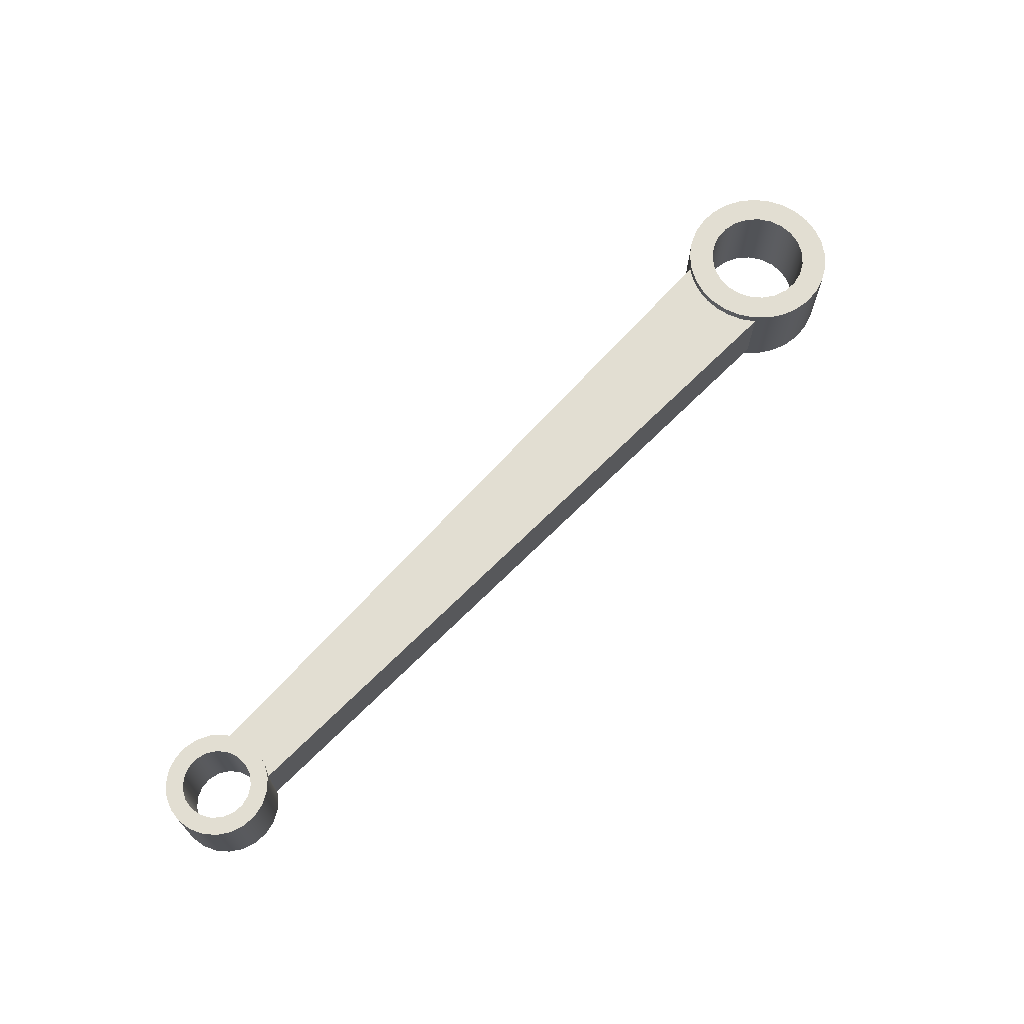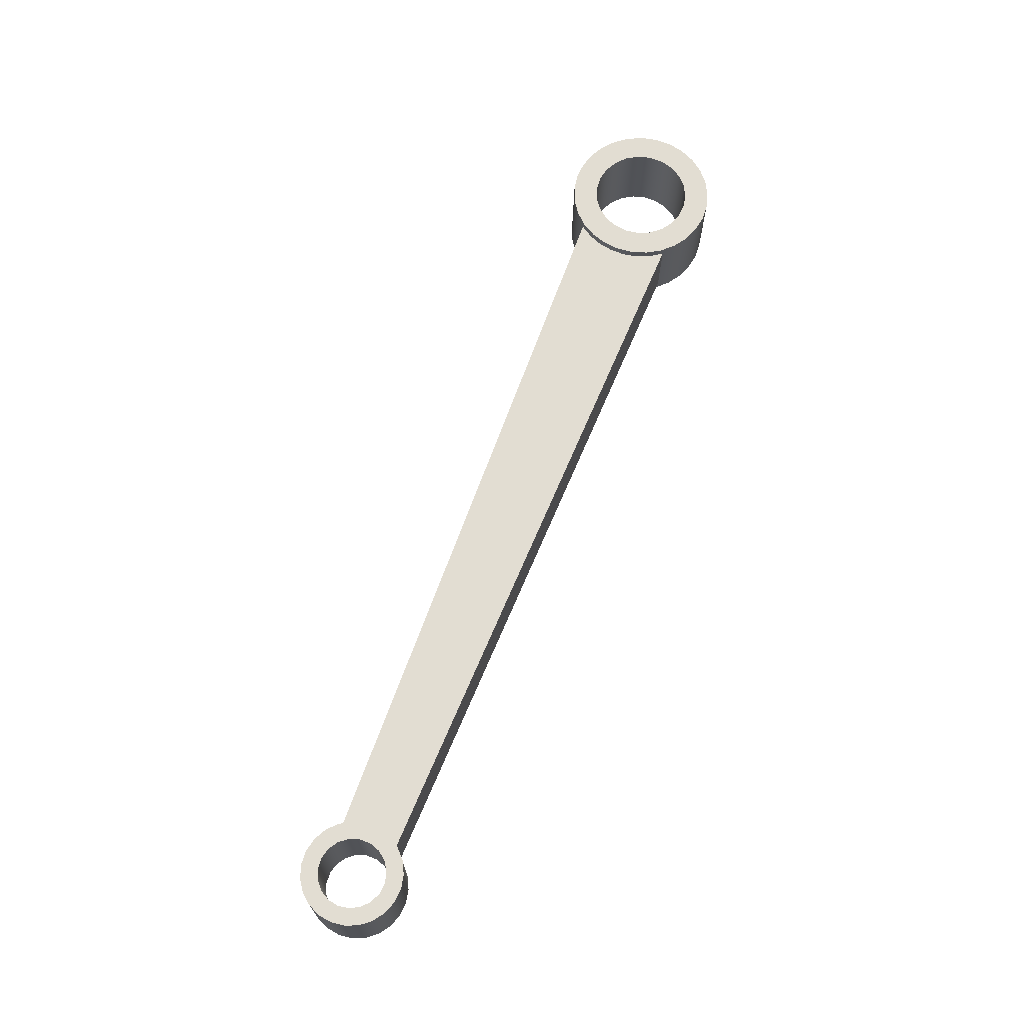
<metadata>
{"format":"obj","ext":"obj","renderer":"f3d","projection":"perspective","resolution":1024,"background":"white","views":[{"elev":67.9,"azim":-46.5,"up":"+Y"},{"elev":68.2,"azim":-68.5,"up":"+Y"}]}
</metadata>
<code>
v 7.304 -0.3975 5.832e-17
v 7.321 -0.3975 0.1285
v 7.373 -0.3975 0.2475
v 7.455 -0.3975 0.3481
v 7.561 -0.3975 0.4229
v 7.683 -0.3975 0.4663
v 7.813 -0.3975 0.4751
v 7.94 -0.3975 0.4488
v 8.055 -0.3975 0.3891
v 8.149 -0.3975 0.3006
v 8.217 -0.3975 0.1897
v 8.252 -0.3975 0.06485
v 8.252 -0.3975 -0.06485
v 8.217 -0.3975 -0.1897
v 8.149 -0.3975 -0.3006
v 8.055 -0.3975 -0.3891
v 7.94 -0.3975 -0.4488
v 7.813 -0.3975 -0.4751
v 7.683 -0.3975 -0.4663
v 7.561 -0.3975 -0.4229
v 7.455 -0.3975 -0.3481
v 7.373 -0.3975 -0.2475
v 7.321 -0.3975 -0.1285
v 7.065 -0.3975 8.756e-17
v 7.082 -0.3975 -0.1537
v 7.131 -0.3975 -0.3002
v 7.211 -0.3975 -0.4327
v 7.317 -0.3975 -0.545
v 7.445 -0.3975 -0.6317
v 7.589 -0.3975 -0.6889
v 7.741 -0.3975 -0.714
v 7.896 -0.3975 -0.7056
v 8.045 -0.3975 -0.6642
v 8.181 -0.3975 -0.5918
v 8.299 -0.3975 -0.4917
v 8.393 -0.3975 -0.3686
v 8.458 -0.3975 -0.2283
v 8.491 -0.3975 -0.07731
v 8.491 -0.3975 0.07731
v 8.458 -0.3975 0.2283
v 8.393 -0.3975 0.3686
v 8.299 -0.3975 0.4917
v 8.181 -0.3975 0.5918
v 8.045 -0.3975 0.6642
v 7.896 -0.3975 0.7056
v 7.741 -0.3975 0.714
v 7.589 -0.3975 0.6889
v 7.445 -0.3975 0.6317
v 7.317 -0.3975 0.545
v 7.211 -0.3975 0.4327
v 7.131 -0.3975 0.3002
v 7.082 -0.3975 0.1537
v 7.304 -0.3975 5.832e-17
v 7.321 -0.3975 -0.1285
v 7.373 -0.3975 -0.2475
v 7.455 -0.3975 -0.3481
v 7.561 -0.3975 -0.4229
v 7.683 -0.3975 -0.4663
v 7.813 -0.3975 -0.4751
v 7.94 -0.3975 -0.4488
v 8.055 -0.3975 -0.3891
v 8.149 -0.3975 -0.3006
v 8.217 -0.3975 -0.1897
v 8.252 -0.3975 -0.06485
v 8.252 -0.3975 0.06485
v 8.217 -0.3975 0.1897
v 8.149 -0.3975 0.3006
v 8.055 -0.3975 0.3891
v 7.94 -0.3975 0.4488
v 7.813 -0.3975 0.4751
v 7.683 -0.3975 0.4663
v 7.561 -0.3975 0.4229
v 7.455 -0.3975 0.3481
v 7.373 -0.3975 0.2475
v 7.321 -0.3975 0.1285
v 7.304 0.3975 5.832e-17
v 7.321 0.3975 0.1285
v 7.373 0.3975 0.2475
v 7.455 0.3975 0.3481
v 7.561 0.3975 0.4229
v 7.683 0.3975 0.4663
v 7.813 0.3975 0.4751
v 7.94 0.3975 0.4488
v 8.055 0.3975 0.3891
v 8.149 0.3975 0.3006
v 8.217 0.3975 0.1897
v 8.252 0.3975 0.06485
v 8.252 0.3975 -0.06485
v 8.217 0.3975 -0.1897
v 8.149 0.3975 -0.3006
v 8.055 0.3975 -0.3891
v 7.94 0.3975 -0.4488
v 7.813 0.3975 -0.4751
v 7.683 0.3975 -0.4663
v 7.561 0.3975 -0.4229
v 7.455 0.3975 -0.3481
v 7.373 0.3975 -0.2475
v 7.321 0.3975 -0.1285
v 7.304 0.3975 5.832e-17
v 7.304 -0.3975 5.832e-17
v -0.3175 -0.3975 3.888e-17
v -0.3003 -0.3975 0.1031
v -0.2506 -0.3975 0.195
v -0.1737 -0.3975 0.2658
v -0.07794 -0.3975 0.3078
v 0.02622 -0.3975 0.3164
v 0.1275 -0.3975 0.2908
v 0.215 -0.3975 0.2336
v 0.2792 -0.3975 0.1511
v 0.3132 -0.3975 0.05226
v 0.3132 -0.3975 -0.05226
v 0.2792 -0.3975 -0.1511
v 0.215 -0.3975 -0.2336
v 0.1275 -0.3975 -0.2908
v 0.02622 -0.3975 -0.3164
v -0.07794 -0.3975 -0.3078
v -0.1737 -0.3975 -0.2658
v -0.2506 -0.3975 -0.195
v -0.3003 -0.3975 -0.1031
v -0.4762 -0.3975 5.832e-17
v -0.4586 -0.3975 -0.1285
v -0.4069 -0.3975 -0.2475
v -0.3251 -0.3975 -0.3481
v -0.2191 -0.3975 -0.4229
v -0.0969 -0.3975 -0.4663
v 0.0325 -0.3975 -0.4751
v 0.1595 -0.3975 -0.4488
v 0.2746 -0.3975 -0.3891
v 0.3694 -0.3975 -0.3006
v 0.4368 -0.3975 -0.1897
v 0.4718 -0.3975 -0.06485
v 0.4718 -0.3975 0.06485
v 0.4368 -0.3975 0.1897
v 0.3694 -0.3975 0.3006
v 0.2746 -0.3975 0.3891
v 0.1595 -0.3975 0.4488
v 0.0325 -0.3975 0.4751
v -0.0969 -0.3975 0.4663
v -0.2191 -0.3975 0.4229
v -0.3251 -0.3975 0.3481
v -0.4069 -0.3975 0.2475
v -0.4586 -0.3975 0.1285
v 7.226 -0.3175 0.4521
v 7.226 0.3175 0.4521
v 0.3902 0.3175 0.2731
v 0.3902 -0.3175 0.2731
v 0.3902 0.3175 -0.2731
v 0.4446 0.3175 -0.1706
v 0.4727 0.3175 -0.05803
v 0.4727 0.3175 0.05803
v 0.4446 0.3175 0.1706
v 0.3902 0.3175 0.2731
v 7.226 0.3175 0.4521
v 7.149 0.3175 0.3359
v 7.096 0.3175 0.2068
v 7.068 0.3175 0.06981
v 7.068 0.3175 -0.06981
v 7.096 0.3175 -0.2068
v 7.149 0.3175 -0.3359
v 7.226 0.3175 -0.4521
v 7.304 0.3975 5.832e-17
v 7.321 0.3975 -0.1285
v 7.373 0.3975 -0.2475
v 7.455 0.3975 -0.3481
v 7.561 0.3975 -0.4229
v 7.683 0.3975 -0.4663
v 7.813 0.3975 -0.4751
v 7.94 0.3975 -0.4488
v 8.055 0.3975 -0.3891
v 8.149 0.3975 -0.3006
v 8.217 0.3975 -0.1897
v 8.252 0.3975 -0.06485
v 8.252 0.3975 0.06485
v 8.217 0.3975 0.1897
v 8.149 0.3975 0.3006
v 8.055 0.3975 0.3891
v 7.94 0.3975 0.4488
v 7.813 0.3975 0.4751
v 7.683 0.3975 0.4663
v 7.561 0.3975 0.4229
v 7.455 0.3975 0.3481
v 7.373 0.3975 0.2475
v 7.321 0.3975 0.1285
v 7.065 0.3975 8.756e-17
v 7.082 0.3975 0.1537
v 7.131 0.3975 0.3002
v 7.211 0.3975 0.4327
v 7.317 0.3975 0.545
v 7.445 0.3975 0.6317
v 7.589 0.3975 0.6889
v 7.741 0.3975 0.714
v 7.896 0.3975 0.7056
v 8.045 0.3975 0.6642
v 8.181 0.3975 0.5918
v 8.299 0.3975 0.4917
v 8.393 0.3975 0.3686
v 8.458 0.3975 0.2283
v 8.491 0.3975 0.07731
v 8.491 0.3975 -0.07731
v 8.458 0.3975 -0.2283
v 8.393 0.3975 -0.3686
v 8.299 0.3975 -0.4917
v 8.181 0.3975 -0.5918
v 8.045 0.3975 -0.6642
v 7.896 0.3975 -0.7056
v 7.741 0.3975 -0.714
v 7.589 0.3975 -0.6889
v 7.445 0.3975 -0.6317
v 7.317 0.3975 -0.545
v 7.211 0.3975 -0.4327
v 7.131 0.3975 -0.3002
v 7.082 0.3975 -0.1537
v 0.3902 -0.3175 0.2731
v 0.4446 -0.3175 0.1706
v 0.4727 -0.3175 0.05803
v 0.4727 -0.3175 -0.05803
v 0.4446 -0.3175 -0.1706
v 0.3902 -0.3175 -0.2731
v 7.226 -0.3175 -0.4521
v 7.149 -0.3175 -0.3359
v 7.096 -0.3175 -0.2068
v 7.068 -0.3175 -0.06981
v 7.068 -0.3175 0.06981
v 7.096 -0.3175 0.2068
v 7.149 -0.3175 0.3359
v 7.226 -0.3175 0.4521
v 0.3902 -0.3175 -0.2731
v 0.3902 0.3175 -0.2731
v 7.226 0.3175 -0.4521
v 7.226 -0.3175 -0.4521
v 0.3902 -0.3175 -0.2731
v 0.4446 -0.3175 -0.1706
v 0.4727 -0.3175 -0.05803
v 0.4727 -0.3175 0.05803
v 0.4446 -0.3175 0.1706
v 0.3902 -0.3175 0.2731
v 0.3902 0.3175 0.2731
v 0.4446 0.3175 0.1706
v 0.4727 0.3175 0.05803
v 0.4727 0.3175 -0.05803
v 0.4446 0.3175 -0.1706
v 0.3902 0.3175 -0.2731
v -0.4762 -0.3975 5.832e-17
v -0.4586 -0.3975 0.1285
v -0.4069 -0.3975 0.2475
v -0.3251 -0.3975 0.3481
v -0.2191 -0.3975 0.4229
v -0.0969 -0.3975 0.4663
v 0.0325 -0.3975 0.4751
v 0.1595 -0.3975 0.4488
v 0.2746 -0.3975 0.3891
v 0.3694 -0.3975 0.3006
v 0.4368 -0.3975 0.1897
v 0.4718 -0.3975 0.06485
v 0.4718 -0.3975 -0.06485
v 0.4368 -0.3975 -0.1897
v 0.3694 -0.3975 -0.3006
v 0.2746 -0.3975 -0.3891
v 0.1595 -0.3975 -0.4488
v 0.0325 -0.3975 -0.4751
v -0.0969 -0.3975 -0.4663
v -0.2191 -0.3975 -0.4229
v -0.3251 -0.3975 -0.3481
v -0.4069 -0.3975 -0.2475
v -0.4586 -0.3975 -0.1285
v -0.4762 0.3975 5.832e-17
v -0.4586 0.3975 -0.1285
v -0.4069 0.3975 -0.2475
v -0.3251 0.3975 -0.3481
v -0.2191 0.3975 -0.4229
v -0.0969 0.3975 -0.4663
v 0.0325 0.3975 -0.4751
v 0.1595 0.3975 -0.4488
v 0.2746 0.3975 -0.3891
v 0.3694 0.3975 -0.3006
v 0.4368 0.3975 -0.1897
v 0.4718 0.3975 -0.06485
v 0.4718 0.3975 0.06485
v 0.4368 0.3975 0.1897
v 0.3694 0.3975 0.3006
v 0.2746 0.3975 0.3891
v 0.1595 0.3975 0.4488
v 0.0325 0.3975 0.4751
v -0.0969 0.3975 0.4663
v -0.2191 0.3975 0.4229
v -0.3251 0.3975 0.3481
v -0.4069 0.3975 0.2475
v -0.4586 0.3975 0.1285
v -0.4762 -0.3975 5.832e-17
v -0.4762 0.3975 5.832e-17
v -0.3175 0.3975 3.888e-17
v -0.3003 0.3975 -0.1031
v -0.2506 0.3975 -0.195
v -0.1737 0.3975 -0.2658
v -0.07794 0.3975 -0.3078
v 0.02622 0.3975 -0.3164
v 0.1275 0.3975 -0.2908
v 0.215 0.3975 -0.2336
v 0.2792 0.3975 -0.1511
v 0.3132 0.3975 -0.05226
v 0.3132 0.3975 0.05226
v 0.2792 0.3975 0.1511
v 0.215 0.3975 0.2336
v 0.1275 0.3975 0.2908
v 0.02622 0.3975 0.3164
v -0.07794 0.3975 0.3078
v -0.1737 0.3975 0.2658
v -0.2506 0.3975 0.195
v -0.3003 0.3975 0.1031
v -0.4762 0.3975 5.832e-17
v -0.4586 0.3975 0.1285
v -0.4069 0.3975 0.2475
v -0.3251 0.3975 0.3481
v -0.2191 0.3975 0.4229
v -0.0969 0.3975 0.4663
v 0.0325 0.3975 0.4751
v 0.1595 0.3975 0.4488
v 0.2746 0.3975 0.3891
v 0.3694 0.3975 0.3006
v 0.4368 0.3975 0.1897
v 0.4718 0.3975 0.06485
v 0.4718 0.3975 -0.06485
v 0.4368 0.3975 -0.1897
v 0.3694 0.3975 -0.3006
v 0.2746 0.3975 -0.3891
v 0.1595 0.3975 -0.4488
v 0.0325 0.3975 -0.4751
v -0.0969 0.3975 -0.4663
v -0.2191 0.3975 -0.4229
v -0.3251 0.3975 -0.3481
v -0.4069 0.3975 -0.2475
v -0.4586 0.3975 -0.1285
v 7.065 0.3975 8.756e-17
v 7.082 0.3975 -0.1537
v 7.131 0.3975 -0.3002
v 7.211 0.3975 -0.4327
v 7.317 0.3975 -0.545
v 7.445 0.3975 -0.6317
v 7.589 0.3975 -0.6889
v 7.741 0.3975 -0.714
v 7.896 0.3975 -0.7056
v 8.045 0.3975 -0.6642
v 8.181 0.3975 -0.5918
v 8.299 0.3975 -0.4917
v 8.393 0.3975 -0.3686
v 8.458 0.3975 -0.2283
v 8.491 0.3975 -0.07731
v 8.491 0.3975 0.07731
v 8.458 0.3975 0.2283
v 8.393 0.3975 0.3686
v 8.299 0.3975 0.4917
v 8.181 0.3975 0.5918
v 8.045 0.3975 0.6642
v 7.896 0.3975 0.7056
v 7.741 0.3975 0.714
v 7.589 0.3975 0.6889
v 7.445 0.3975 0.6317
v 7.317 0.3975 0.545
v 7.211 0.3975 0.4327
v 7.131 0.3975 0.3002
v 7.082 0.3975 0.1537
v 7.065 -0.3975 8.756e-17
v 7.082 -0.3975 0.1537
v 7.131 -0.3975 0.3002
v 7.211 -0.3975 0.4327
v 7.317 -0.3975 0.545
v 7.445 -0.3975 0.6317
v 7.589 -0.3975 0.6889
v 7.741 -0.3975 0.714
v 7.896 -0.3975 0.7056
v 8.045 -0.3975 0.6642
v 8.181 -0.3975 0.5918
v 8.299 -0.3975 0.4917
v 8.393 -0.3975 0.3686
v 8.458 -0.3975 0.2283
v 8.491 -0.3975 0.07731
v 8.491 -0.3975 -0.07731
v 8.458 -0.3975 -0.2283
v 8.393 -0.3975 -0.3686
v 8.299 -0.3975 -0.4917
v 8.181 -0.3975 -0.5918
v 8.045 -0.3975 -0.6642
v 7.896 -0.3975 -0.7056
v 7.741 -0.3975 -0.714
v 7.589 -0.3975 -0.6889
v 7.445 -0.3975 -0.6317
v 7.317 -0.3975 -0.545
v 7.211 -0.3975 -0.4327
v 7.131 -0.3975 -0.3002
v 7.082 -0.3975 -0.1537
v 7.226 -0.3175 0.4521
v 7.149 -0.3175 0.3359
v 7.096 -0.3175 0.2068
v 7.068 -0.3175 0.06981
v 7.068 -0.3175 -0.06981
v 7.096 -0.3175 -0.2068
v 7.149 -0.3175 -0.3359
v 7.226 -0.3175 -0.4521
v 7.226 0.3175 -0.4521
v 7.149 0.3175 -0.3359
v 7.096 0.3175 -0.2068
v 7.068 0.3175 -0.06981
v 7.068 0.3175 0.06981
v 7.096 0.3175 0.2068
v 7.149 0.3175 0.3359
v 7.226 0.3175 0.4521
v 7.068 0.3175 -0.06981
v 7.065 0.3975 8.756e-17
v 7.068 -0.3175 0.06981
v 7.065 -0.3975 8.756e-17
v -0.3175 -0.3975 3.888e-17
v -0.3003 -0.3975 -0.1031
v -0.2506 -0.3975 -0.195
v -0.1737 -0.3975 -0.2658
v -0.07794 -0.3975 -0.3078
v 0.02622 -0.3975 -0.3164
v 0.1275 -0.3975 -0.2908
v 0.215 -0.3975 -0.2336
v 0.2792 -0.3975 -0.1511
v 0.3132 -0.3975 -0.05226
v 0.3132 -0.3975 0.05226
v 0.2792 -0.3975 0.1511
v 0.215 -0.3975 0.2336
v 0.1275 -0.3975 0.2908
v 0.02622 -0.3975 0.3164
v -0.07794 -0.3975 0.3078
v -0.1737 -0.3975 0.2658
v -0.2506 -0.3975 0.195
v -0.3003 -0.3975 0.1031
v -0.3175 0.3975 3.888e-17
v -0.3003 0.3975 0.1031
v -0.2506 0.3975 0.195
v -0.1737 0.3975 0.2658
v -0.07794 0.3975 0.3078
v 0.02622 0.3975 0.3164
v 0.1275 0.3975 0.2908
v 0.215 0.3975 0.2336
v 0.2792 0.3975 0.1511
v 0.3132 0.3975 0.05226
v 0.3132 0.3975 -0.05226
v 0.2792 0.3975 -0.1511
v 0.215 0.3975 -0.2336
v 0.1275 0.3975 -0.2908
v 0.02622 0.3975 -0.3164
v -0.07794 0.3975 -0.3078
v -0.1737 0.3975 -0.2658
v -0.2506 0.3975 -0.195
v -0.3003 0.3975 -0.1031
v -0.3175 0.3975 3.888e-17
v -0.3175 -0.3975 3.888e-17
f 2 52 1
f 1 52 24
f 1 24 25
f 52 2 51
f 51 2 3
f 51 3 50
f 50 3 4
f 50 4 49
f 49 4 5
f 49 5 48
f 48 5 47
f 47 5 6
f 47 6 46
f 46 6 7
f 46 7 45
f 45 7 8
f 45 8 44
f 44 8 9
f 44 9 43
f 43 9 42
f 42 9 10
f 42 10 41
f 41 10 11
f 41 11 40
f 40 11 12
f 40 12 39
f 39 12 13
f 39 13 38
f 38 13 37
f 37 13 14
f 37 14 36
f 36 14 15
f 36 15 35
f 35 15 16
f 35 16 34
f 34 16 33
f 33 16 17
f 33 17 32
f 32 17 18
f 32 18 31
f 31 18 19
f 31 19 30
f 30 19 20
f 30 20 29
f 29 20 28
f 28 20 21
f 28 21 27
f 27 21 22
f 27 22 26
f 26 22 23
f 26 23 25
f 25 23 1
f 54 98 53
f 53 98 99
f 100 76 75
f 75 76 77
f 75 77 74
f 74 77 78
f 74 78 73
f 73 78 79
f 73 79 72
f 72 79 80
f 72 80 71
f 71 80 81
f 71 81 70
f 70 81 82
f 70 82 69
f 69 82 83
f 69 83 68
f 68 83 84
f 68 84 67
f 67 84 85
f 67 85 66
f 66 85 86
f 66 86 65
f 65 86 87
f 65 87 64
f 64 87 88
f 64 88 63
f 63 88 89
f 63 89 62
f 62 89 90
f 62 90 61
f 61 90 91
f 61 91 60
f 60 91 92
f 60 92 59
f 59 92 93
f 59 93 58
f 58 93 94
f 58 94 57
f 57 94 95
f 57 95 56
f 56 95 96
f 56 96 55
f 55 96 97
f 55 97 54
f 54 97 98
f 102 142 101
f 101 142 120
f 101 120 121
f 142 102 141
f 141 102 103
f 141 103 140
f 140 103 104
f 140 104 139
f 139 104 105
f 139 105 138
f 138 105 106
f 138 106 137
f 137 106 136
f 136 106 107
f 136 107 135
f 135 107 108
f 135 108 134
f 134 108 109
f 134 109 133
f 133 109 110
f 133 110 132
f 132 110 111
f 132 111 131
f 131 111 130
f 130 111 112
f 130 112 129
f 129 112 113
f 129 113 128
f 128 113 114
f 128 114 127
f 127 114 115
f 127 115 126
f 126 115 125
f 125 115 116
f 125 116 124
f 124 116 117
f 124 117 123
f 123 117 118
f 123 118 122
f 122 118 119
f 122 119 121
f 121 119 101
f 144 145 143
f 143 145 146
f 148 158 147
f 147 158 159
f 147 159 160
f 158 148 157
f 157 148 149
f 157 149 156
f 156 149 150
f 156 150 151
f 156 151 155
f 155 151 152
f 155 152 154
f 154 152 153
f 162 212 161
f 161 212 184
f 161 184 185
f 212 162 211
f 211 162 163
f 211 163 210
f 210 163 164
f 210 164 209
f 209 164 165
f 209 165 208
f 208 165 207
f 207 165 166
f 207 166 206
f 206 166 167
f 206 167 205
f 205 167 168
f 205 168 204
f 204 168 169
f 204 169 203
f 203 169 202
f 202 169 170
f 202 170 201
f 201 170 171
f 201 171 200
f 200 171 172
f 200 172 199
f 199 172 198
f 198 172 173
f 198 173 197
f 197 173 174
f 197 174 196
f 196 174 175
f 196 175 195
f 195 175 176
f 195 176 194
f 194 176 193
f 193 176 177
f 193 177 192
f 192 177 178
f 192 178 191
f 191 178 179
f 191 179 190
f 190 179 180
f 190 180 189
f 189 180 188
f 188 180 181
f 188 181 187
f 187 181 182
f 187 182 186
f 186 182 183
f 186 183 185
f 185 183 161
f 214 224 213
f 213 224 225
f 213 225 226
f 224 214 223
f 223 214 215
f 223 215 216
f 223 216 222
f 222 216 217
f 222 217 221
f 221 217 218
f 221 218 220
f 220 218 219
f 228 229 227
f 227 229 230
f 232 256 231
f 231 256 257
f 231 257 275
f 275 257 274
f 274 257 258
f 274 258 273
f 273 258 259
f 273 259 272
f 272 259 260
f 272 260 271
f 271 260 261
f 271 261 270
f 270 261 262
f 270 262 269
f 269 262 263
f 269 263 268
f 268 263 264
f 268 264 267
f 267 264 265
f 267 265 266
f 266 265 289
f 290 243 288
f 288 243 244
f 288 244 287
f 287 244 245
f 287 245 286
f 286 245 246
f 286 246 285
f 285 246 247
f 285 247 284
f 284 247 248
f 284 248 283
f 283 248 249
f 283 249 282
f 282 249 250
f 282 250 281
f 281 250 251
f 281 251 280
f 280 251 252
f 280 252 237
f 237 252 236
f 236 252 253
f 236 253 235
f 235 253 254
f 235 254 234
f 234 254 233
f 233 254 255
f 233 255 232
f 232 255 256
f 280 237 279
f 279 237 238
f 279 238 278
f 278 238 239
f 278 239 240
f 278 240 277
f 277 240 241
f 277 241 276
f 276 241 242
f 276 242 275
f 275 242 231
f 292 332 291
f 291 332 310
f 291 310 311
f 332 292 331
f 331 292 293
f 331 293 330
f 330 293 294
f 330 294 329
f 329 294 295
f 329 295 328
f 328 295 296
f 328 296 327
f 327 296 326
f 326 296 297
f 326 297 325
f 325 297 298
f 325 298 324
f 324 298 299
f 324 299 323
f 323 299 300
f 323 300 322
f 322 300 321
f 321 300 301
f 321 301 320
f 320 301 302
f 320 302 319
f 319 302 303
f 319 303 318
f 318 303 304
f 318 304 317
f 317 304 305
f 317 305 316
f 316 305 315
f 315 305 306
f 315 306 314
f 314 306 307
f 314 307 313
f 313 307 308
f 313 308 312
f 312 308 309
f 312 309 311
f 311 309 291
f 334 407 333
f 408 402 403
f 408 403 361
f 361 403 404
f 361 404 360
f 360 404 405
f 360 405 359
f 359 405 406
f 359 406 358
f 358 406 391
f 358 391 366
f 366 391 365
f 365 391 392
f 365 392 364
f 364 392 393
f 364 393 363
f 363 393 409
f 363 409 362
f 410 394 395
f 410 395 390
f 390 395 396
f 390 396 389
f 389 396 397
f 389 397 388
f 388 397 398
f 388 398 387
f 387 398 399
f 387 399 337
f 337 399 336
f 336 399 400
f 336 400 335
f 335 400 401
f 335 401 334
f 334 401 407
f 387 337 386
f 386 337 338
f 386 338 385
f 385 338 339
f 385 339 384
f 384 339 340
f 384 340 383
f 383 340 341
f 383 341 382
f 382 341 342
f 382 342 381
f 381 342 343
f 381 343 380
f 380 343 344
f 380 344 379
f 379 344 345
f 379 345 378
f 378 345 346
f 378 346 377
f 377 346 347
f 377 347 376
f 376 347 348
f 376 348 375
f 375 348 349
f 375 349 374
f 374 349 350
f 374 350 373
f 373 350 351
f 373 351 372
f 372 351 352
f 372 352 371
f 371 352 353
f 371 353 370
f 370 353 354
f 370 354 369
f 369 354 355
f 369 355 368
f 368 355 356
f 368 356 367
f 367 356 357
f 367 357 366
f 366 357 358
f 412 448 411
f 411 448 449
f 450 430 429
f 429 430 431
f 429 431 428
f 428 431 432
f 428 432 427
f 427 432 433
f 427 433 426
f 426 433 434
f 426 434 425
f 425 434 435
f 425 435 424
f 424 435 436
f 424 436 423
f 423 436 437
f 423 437 422
f 422 437 438
f 422 438 421
f 421 438 439
f 421 439 420
f 420 439 440
f 420 440 419
f 419 440 441
f 419 441 418
f 418 441 442
f 418 442 417
f 417 442 443
f 417 443 416
f 416 443 444
f 416 444 415
f 415 444 445
f 415 445 414
f 414 445 446
f 414 446 413
f 413 446 447
f 413 447 412
f 412 447 448

</code>
